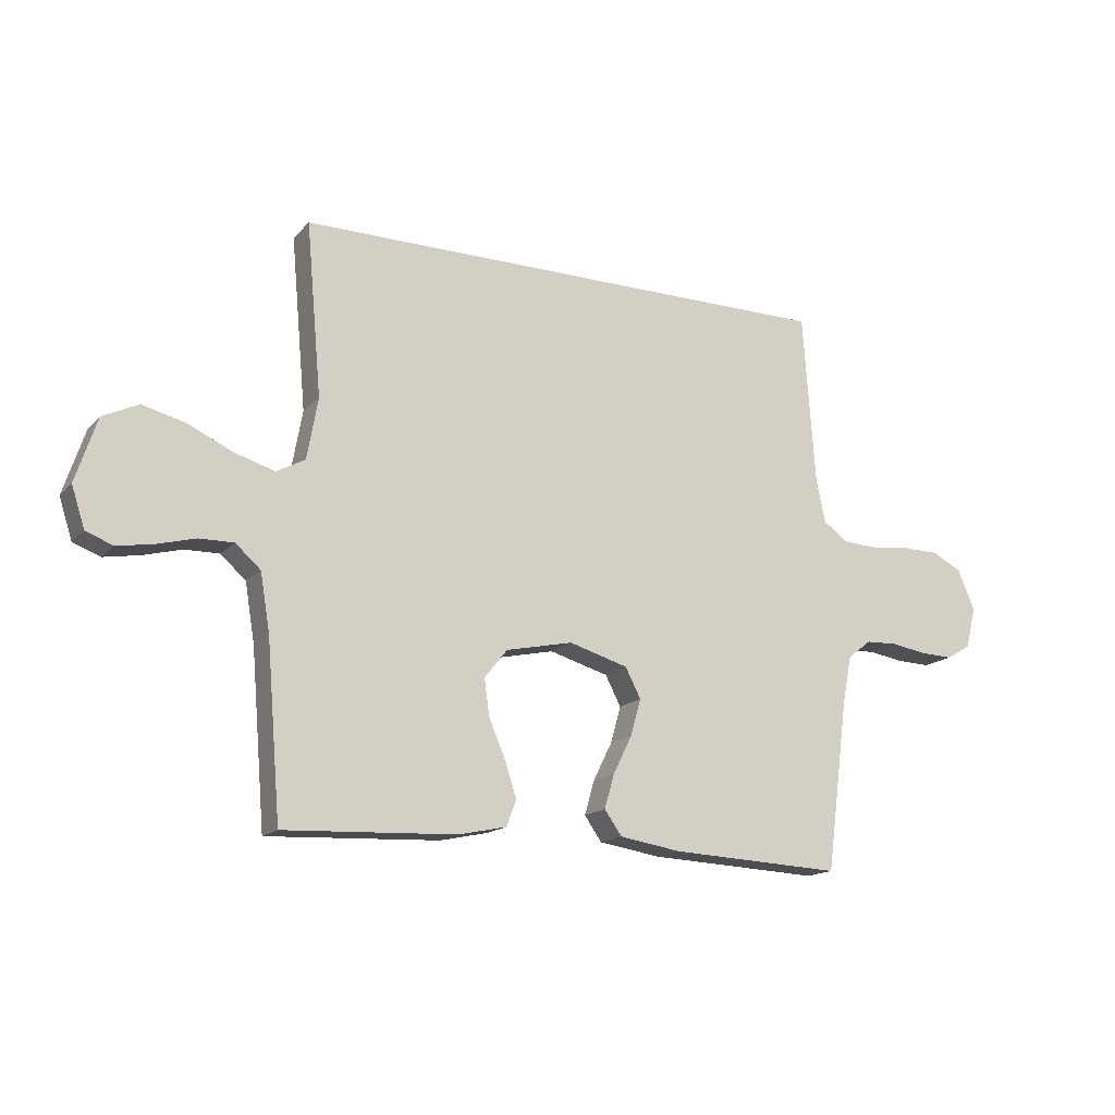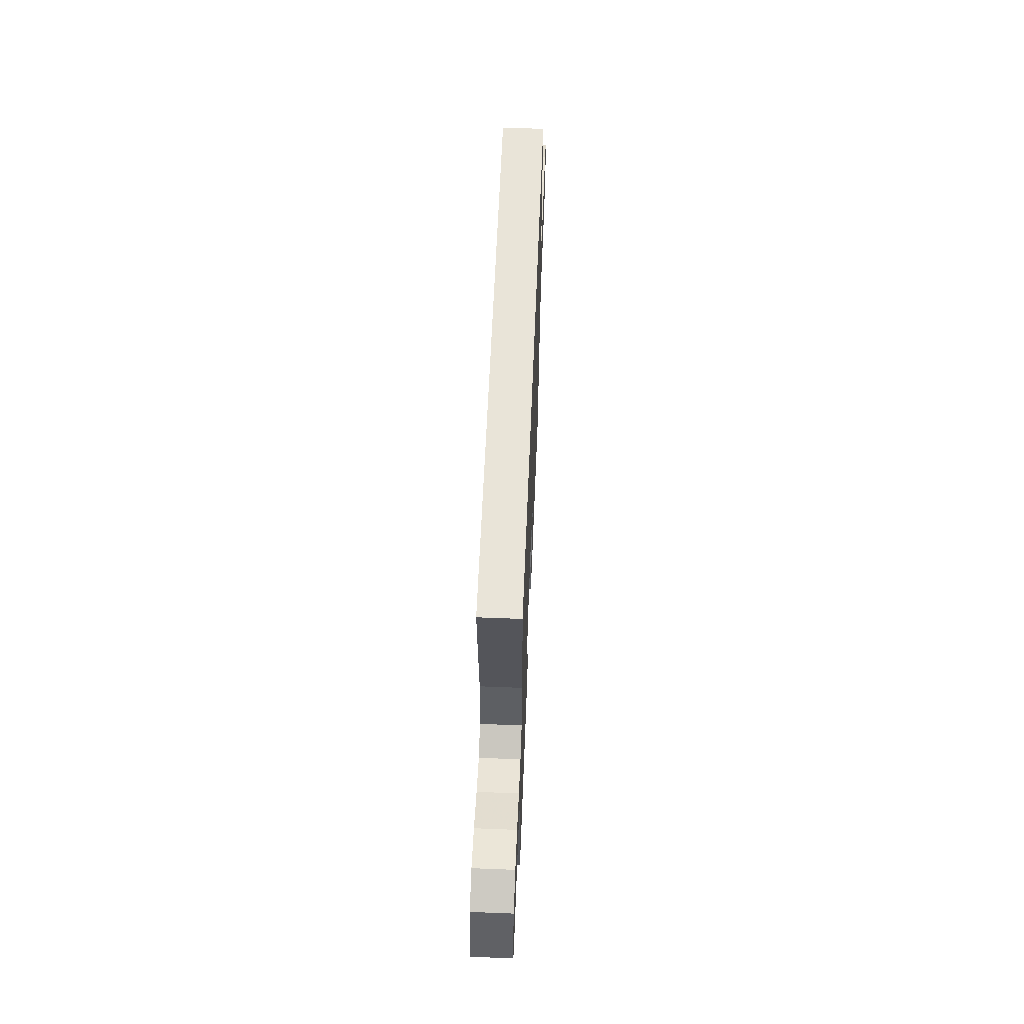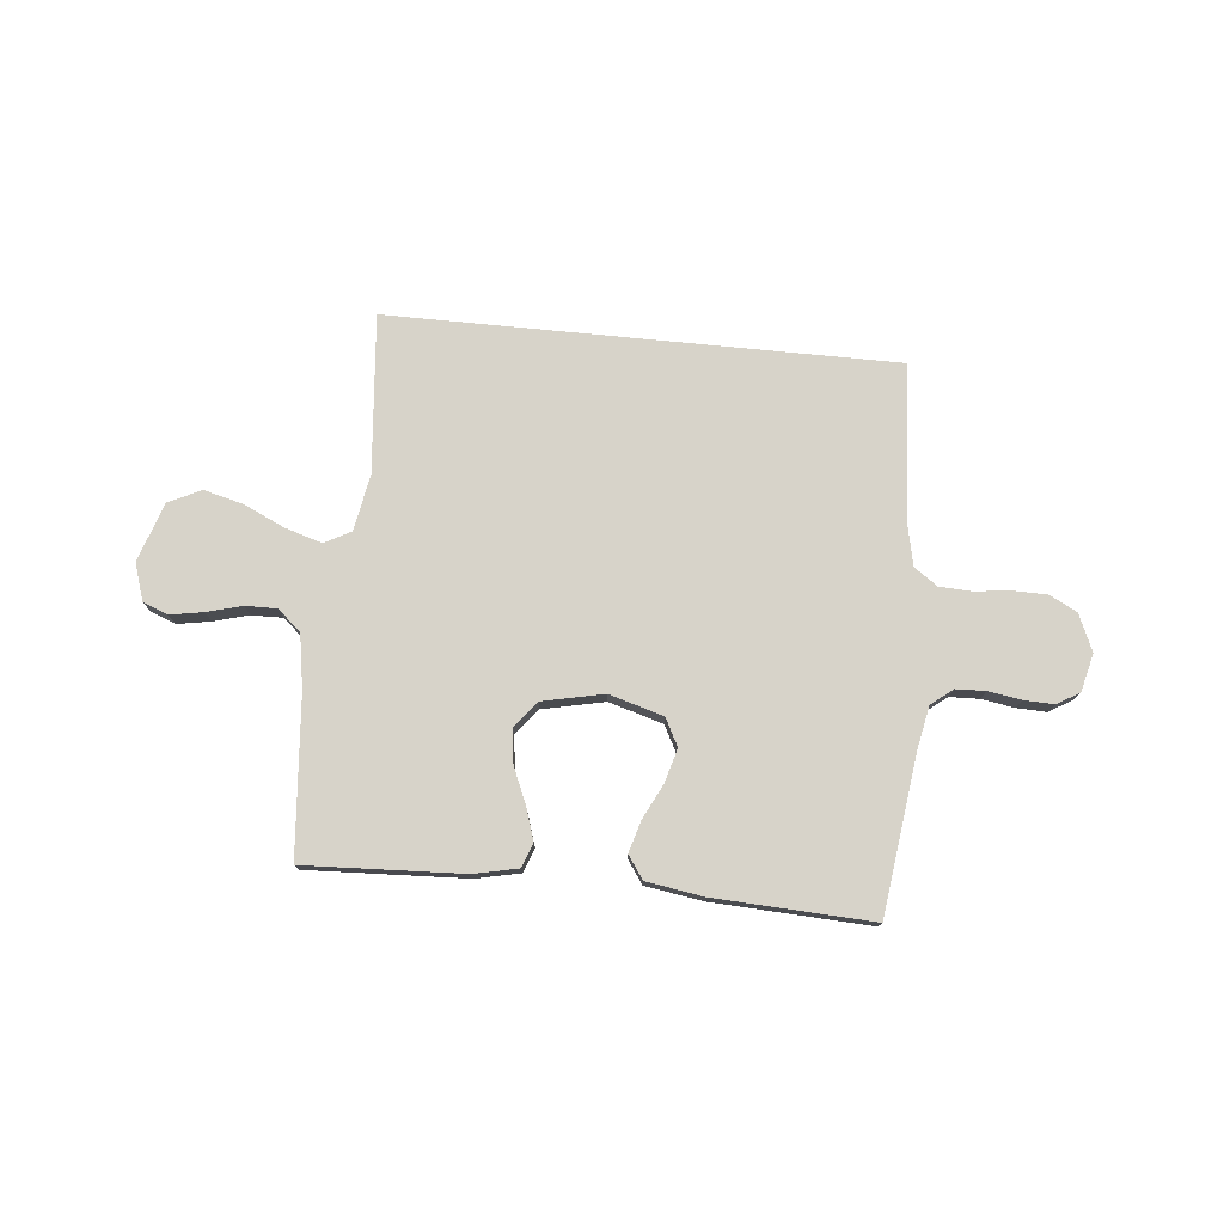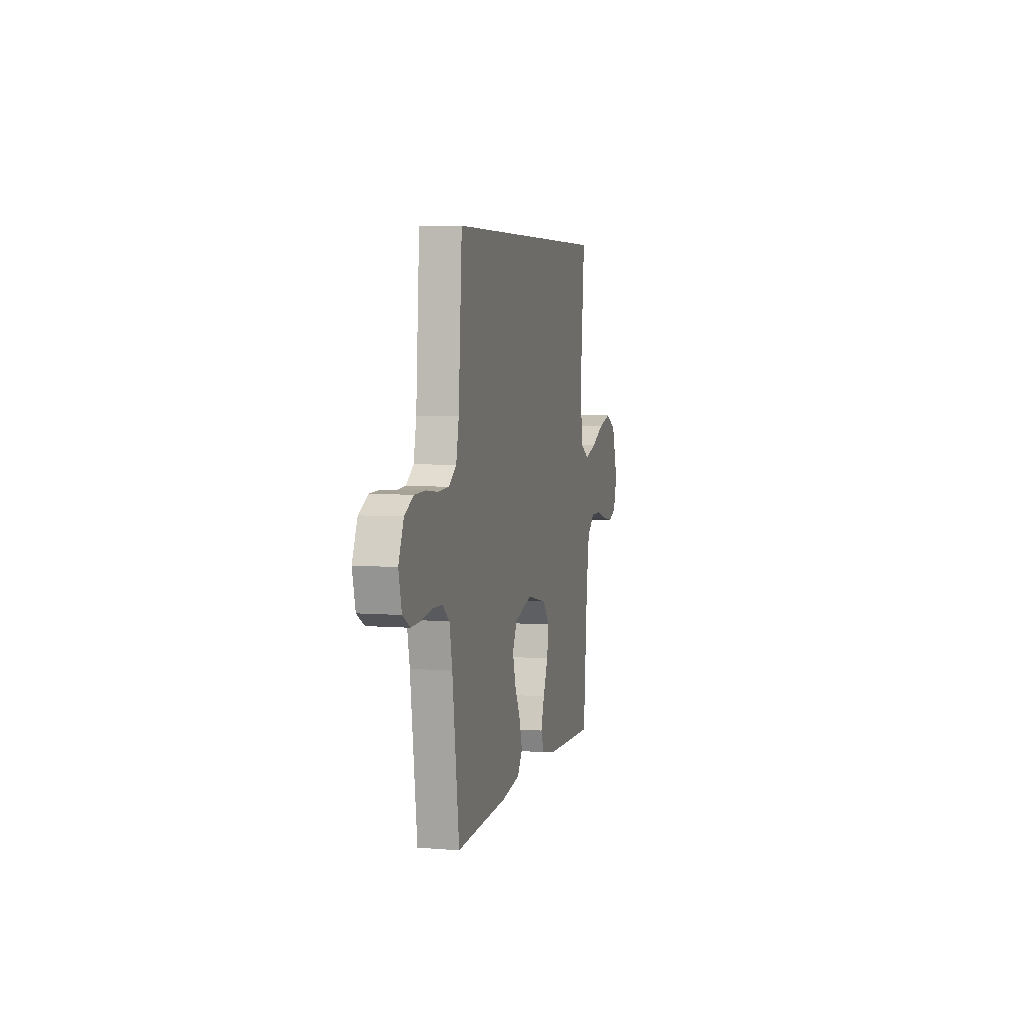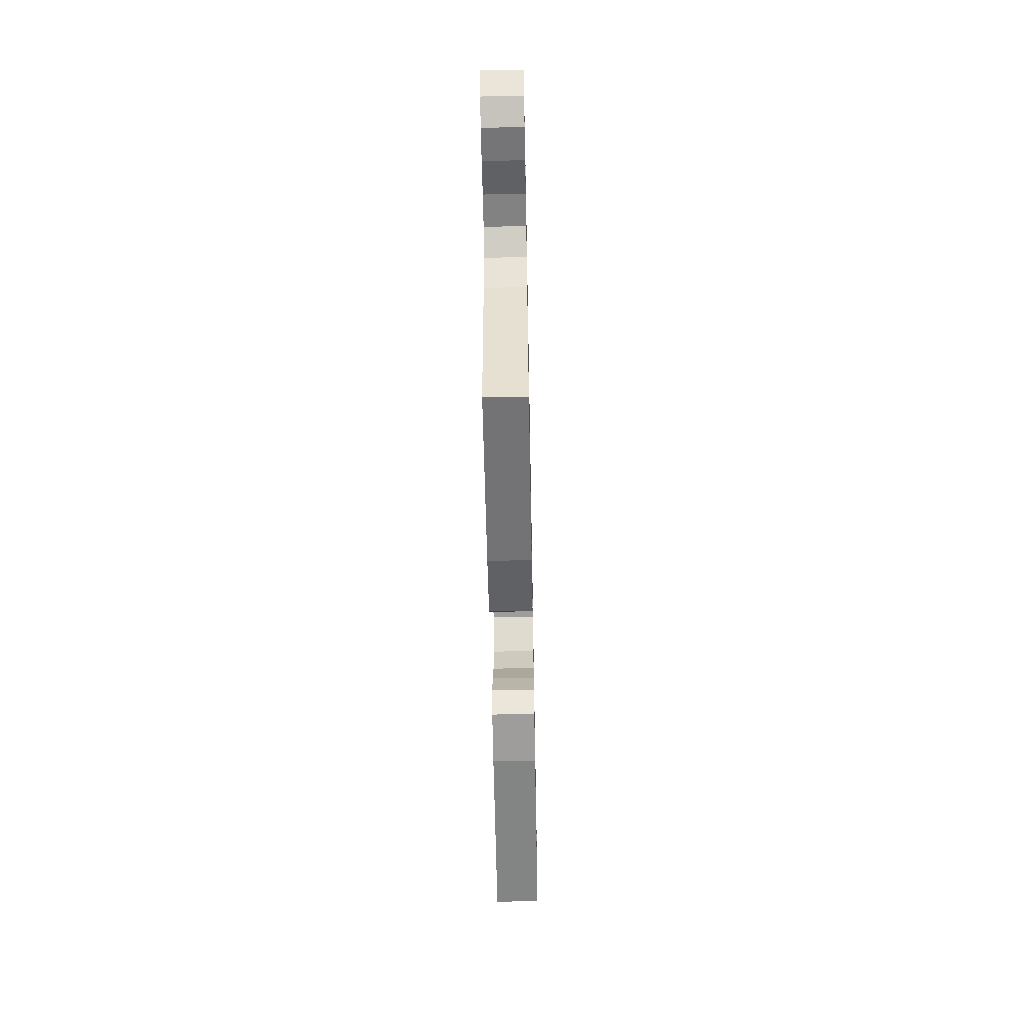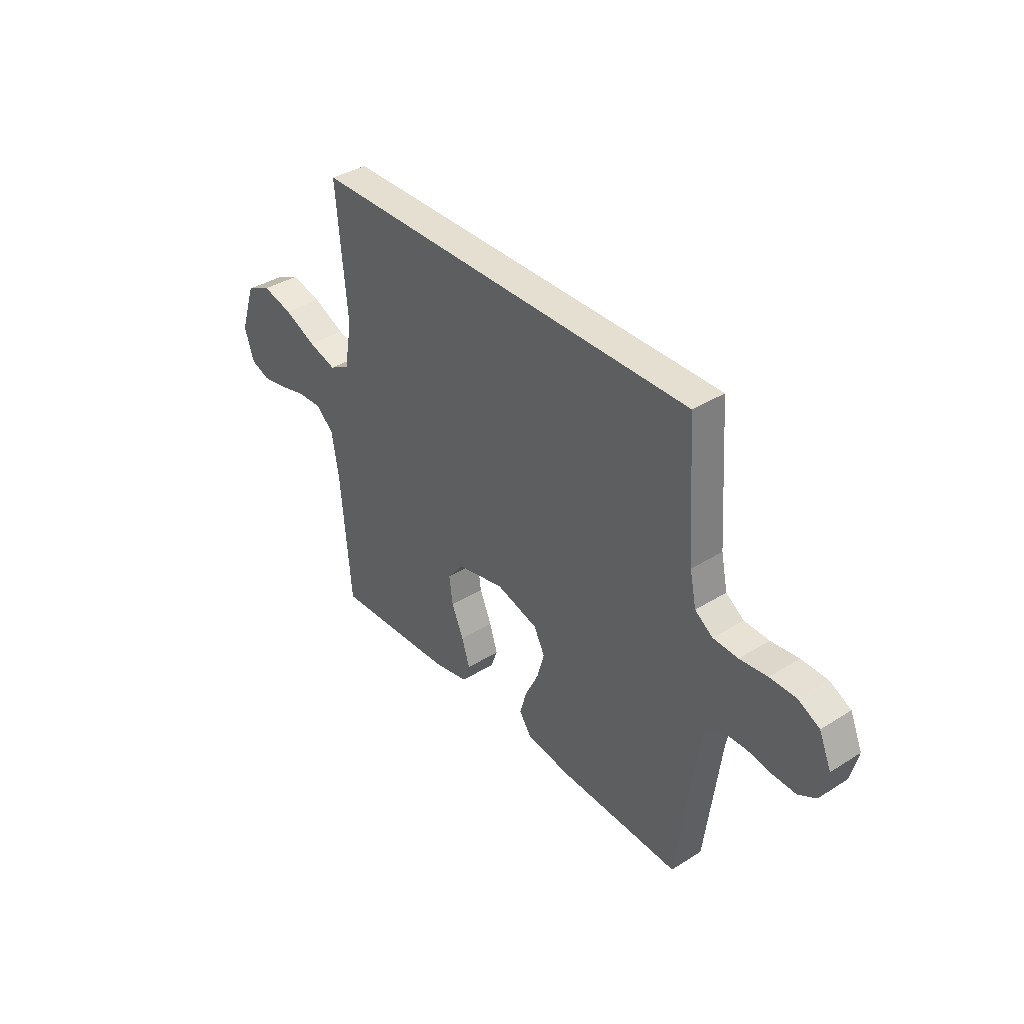
<metadata>
{"format":"obj","ext":"obj","renderer":"f3d","projection":"perspective","resolution":1024,"background":"white","views":[{"elev":-15.7,"azim":152.9,"up":"+Z"},{"elev":59.9,"azim":92.3,"up":"+Z"},{"elev":76.4,"azim":-174.4,"up":"+Y"},{"elev":5.5,"azim":-76.4,"up":"+Z"},{"elev":-58.6,"azim":-88.9,"up":"+Z"},{"elev":37.3,"azim":-128.9,"up":"+Z"}]}
</metadata>
<code>
v -0.475 0.07 0.5
v 0.482 0.07 0.5
v 0.455 0.07 0.2
v 0.474 0.07 0.093
v 0.524 0.07 0.066
v 0.594 0.07 0.087
v 0.672 0.07 0.123
v 0.747 0.07 0.142
v 0.809 0.07 0.112
v 0.846 0.07 0
v 0.823 0.07 -0.071
v 0.776 0.07 -0.089
v 0.713 0.07 -0.078
v 0.646 0.07 -0.06
v 0.586 0.07 -0.059
v 0.542 0.07 -0.098
v 0.525 0.07 -0.2
v 0.5 0.07 -0.5
v 0.2 0.07 -0.486
v 0.116 0.07 -0.468
v 0.099 0.07 -0.423
v 0.119 0.07 -0.361
v 0.148 0.07 -0.293
v 0.157 0.07 -0.229
v 0.117 0.07 -0.179
v 0 0.07 -0.154
v -0.103 0.07 -0.184
v -0.13 0.07 -0.236
v -0.112 0.07 -0.3
v -0.079 0.07 -0.367
v -0.062 0.07 -0.426
v -0.092 0.07 -0.469
v -0.2 0.07 -0.486
v -0.5 0.07 -0.5
v -0.539 0.07 -0.2
v -0.555 0.07 -0.119
v -0.596 0.07 -0.087
v -0.652 0.07 -0.085
v -0.714 0.07 -0.095
v -0.771 0.07 -0.097
v -0.814 0.07 -0.072
v -0.832 0.07 0
v -0.802 0.07 0.07
v -0.75 0.07 0.097
v -0.685 0.07 0.098
v -0.617 0.07 0.09
v -0.556 0.07 0.093
v -0.512 0.07 0.124
v -0.496 0.07 0.2
v -0.475 0 0.5
v 0.482 0 0.5
v 0.455 0 0.2
v 0.474 0 0.093
v 0.524 0 0.066
v 0.594 0 0.087
v 0.672 0 0.123
v 0.747 0 0.142
v 0.809 0 0.112
v 0.846 0 0
v 0.823 0 -0.071
v 0.776 0 -0.089
v 0.713 0 -0.078
v 0.646 0 -0.06
v 0.586 0 -0.059
v 0.542 0 -0.098
v 0.525 0 -0.2
v 0.5 0 -0.5
v 0.2 0 -0.486
v 0.116 0 -0.468
v 0.099 0 -0.423
v 0.119 0 -0.361
v 0.148 0 -0.293
v 0.157 0 -0.229
v 0.117 0 -0.179
v 0 0 -0.154
v -0.103 0 -0.184
v -0.13 0 -0.236
v -0.112 0 -0.3
v -0.079 0 -0.367
v -0.062 0 -0.426
v -0.092 0 -0.469
v -0.2 0 -0.486
v -0.5 0 -0.5
v -0.539 0 -0.2
v -0.555 0 -0.119
v -0.596 0 -0.087
v -0.652 0 -0.085
v -0.714 0 -0.095
v -0.771 0 -0.097
v -0.814 0 -0.072
v -0.832 0 0
v -0.802 0 0.07
v -0.75 0 0.097
v -0.685 0 0.098
v -0.617 0 0.09
v -0.556 0 0.093
v -0.512 0 0.124
v -0.496 0 0.2
f 43 44 45 46
f 43 46 47
f 42 43 47
f 41 42 47
f 38 39 40 41
f 37 38 41 47
f 36 37 47 48
f 32 33 34 35
f 29 30 31 32
f 28 29 32 35
f 27 28 35 36
f 20 21 22 23
f 18 19 20 23
f 17 18 23 24
f 16 17 24 25
f 11 12 13 14
f 9 10 11 14
f 9 14 15
f 6 7 8 9
f 5 6 9 15
f 4 5 15 16
f 49 1 2 3
f 49 3 4
f 26 27 36 48
f 25 26 48 49
f 4 16 25 49
f 95 94 93 92
f 96 95 92
f 96 92 91
f 96 91 90
f 90 89 88 87
f 96 90 87 86
f 97 96 86 85
f 84 83 82 81
f 81 80 79 78
f 84 81 78 77
f 85 84 77 76
f 72 71 70 69
f 72 69 68 67
f 73 72 67 66
f 74 73 66 65
f 63 62 61 60
f 63 60 59 58
f 64 63 58
f 58 57 56 55
f 64 58 55 54
f 65 64 54 53
f 52 51 50 98
f 53 52 98
f 97 85 76 75
f 98 97 75 74
f 98 74 65 53
f 1 50 51 2
f 2 51 52 3
f 3 52 53 4
f 4 53 54 5
f 5 54 55 6
f 6 55 56 7
f 7 56 57 8
f 8 57 58 9
f 9 58 59 10
f 10 59 60 11
f 11 60 61 12
f 12 61 62 13
f 13 62 63 14
f 14 63 64 15
f 15 64 65 16
f 16 65 66 17
f 17 66 67 18
f 18 67 68 19
f 19 68 69 20
f 20 69 70 21
f 21 70 71 22
f 22 71 72 23
f 23 72 73 24
f 24 73 74 25
f 25 74 75 26
f 26 75 76 27
f 27 76 77 28
f 28 77 78 29
f 29 78 79 30
f 30 79 80 31
f 31 80 81 32
f 32 81 82 33
f 33 82 83 34
f 34 83 84 35
f 35 84 85 36
f 36 85 86 37
f 37 86 87 38
f 38 87 88 39
f 39 88 89 40
f 40 89 90 41
f 41 90 91 42
f 42 91 92 43
f 43 92 93 44
f 44 93 94 45
f 45 94 95 46
f 46 95 96 47
f 47 96 97 48
f 48 97 98 49
f 49 98 50 1

</code>
